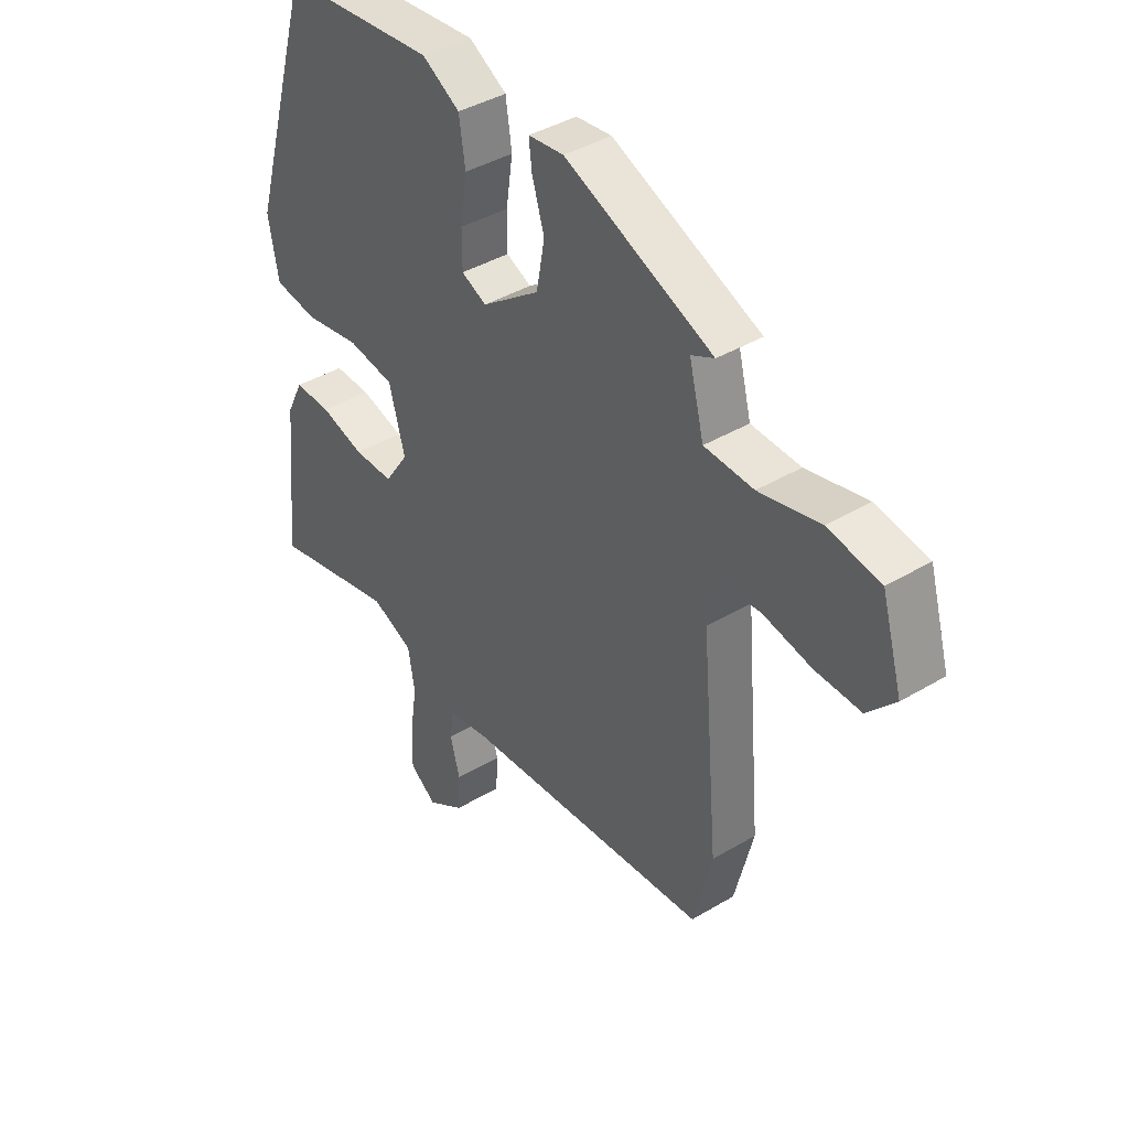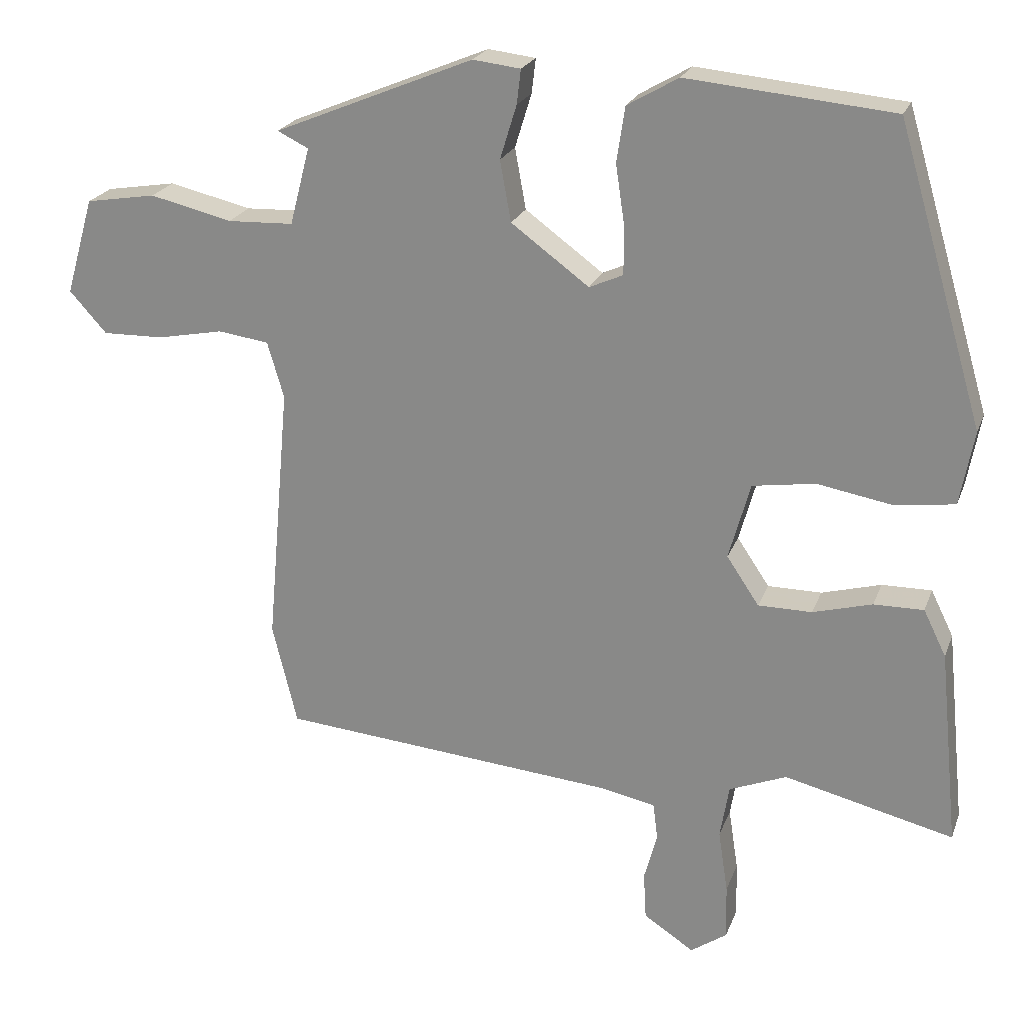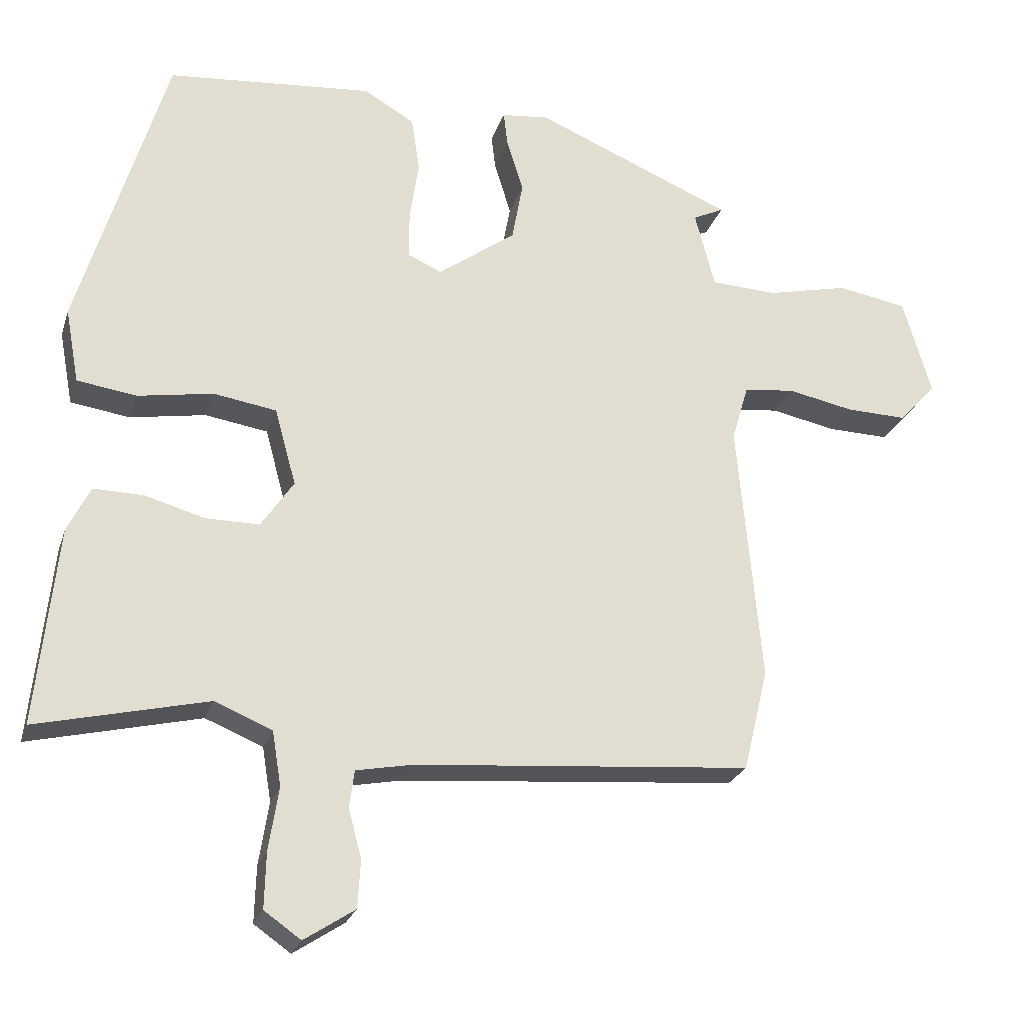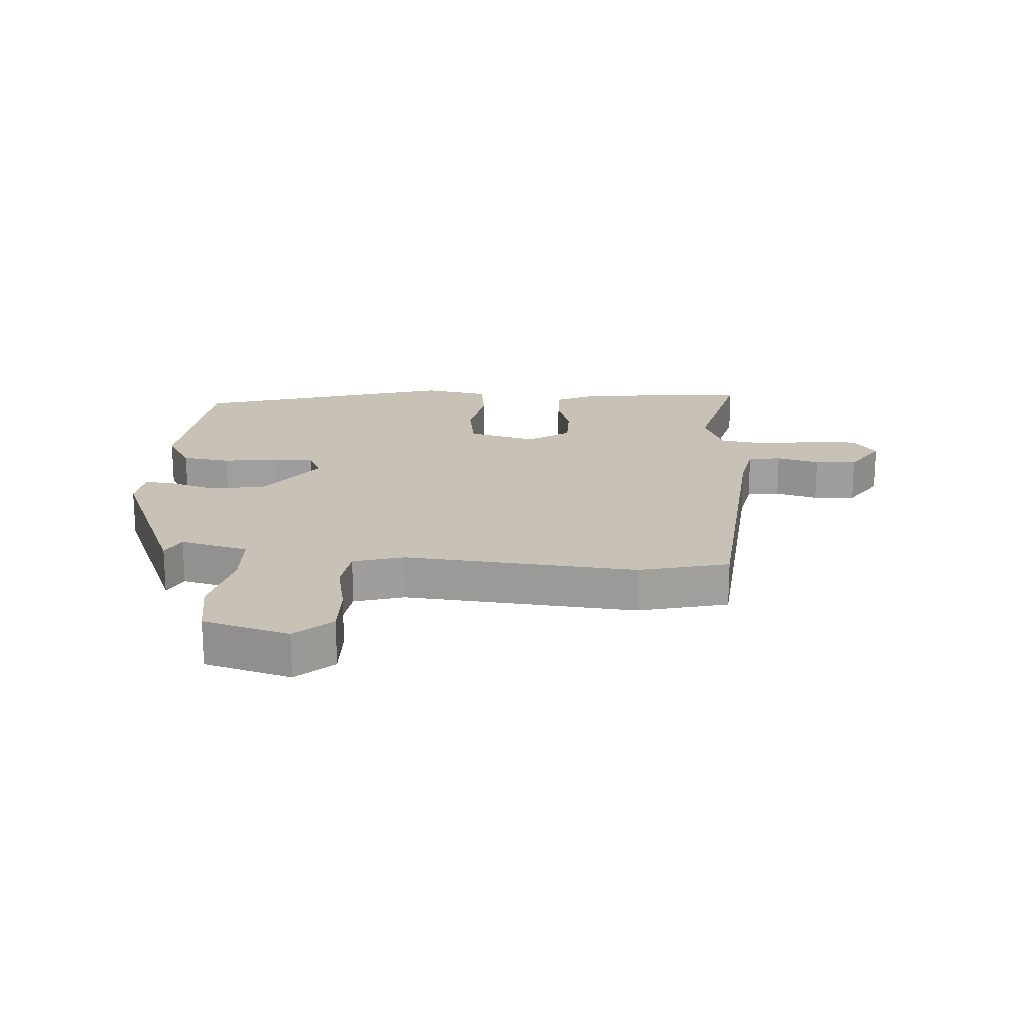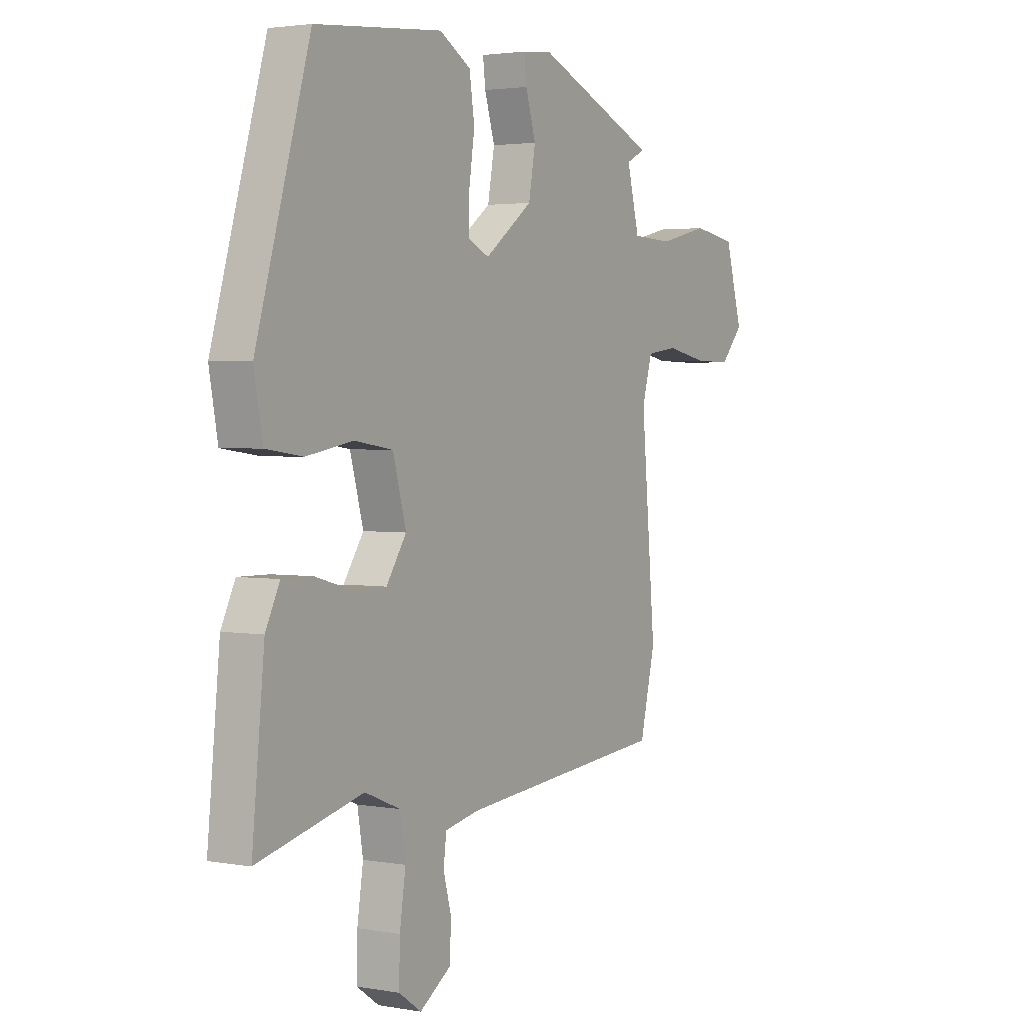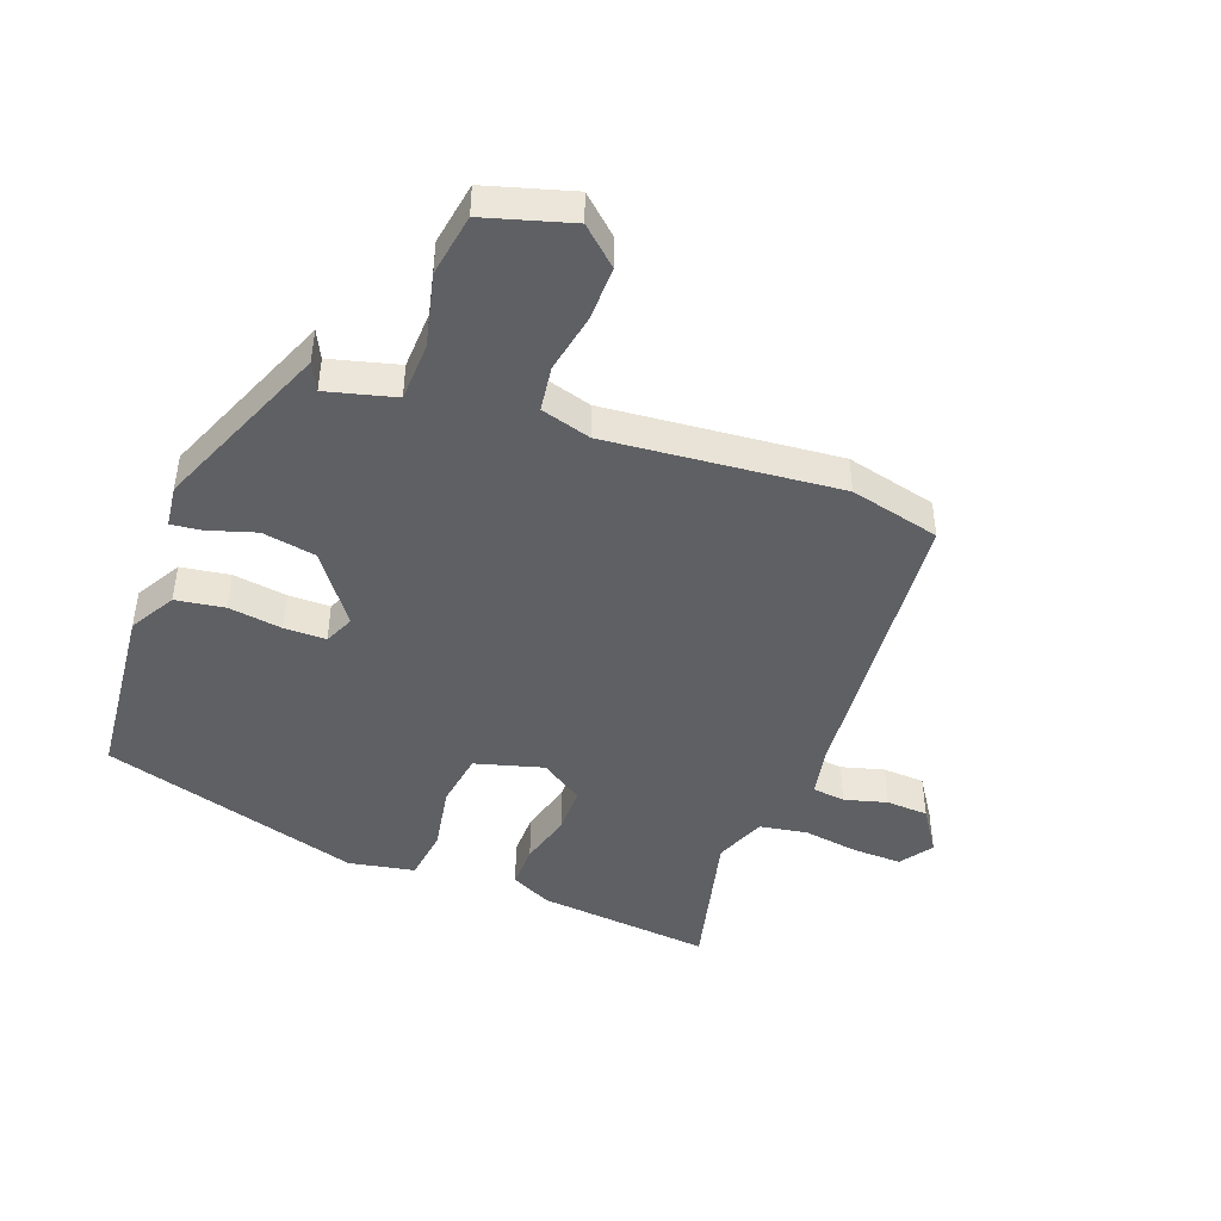
<metadata>
{"format":"obj","ext":"obj","renderer":"f3d","projection":"perspective","resolution":1024,"background":"white","views":[{"elev":40.6,"azim":53.8,"up":"+Z"},{"elev":22.6,"azim":-162.7,"up":"+Z"},{"elev":-24.8,"azim":-16.1,"up":"+Z"},{"elev":19.0,"azim":93.7,"up":"+Y"},{"elev":2.7,"azim":-58.6,"up":"+Z"},{"elev":-45.1,"azim":69.7,"up":"+Y"}]}
</metadata>
<code>
v 0.536 0.07 -0.353
v 0.5 0.07 -0.501
v 0.011 0.07 -0.543
v -0.07 0.07 -0.559
v -0.077 0.07 -0.613
v -0.058 0.07 -0.683
v -0.062 0.07 -0.752
v -0.135 0.07 -0.8
v -0.188 0.07 -0.763
v -0.186 0.07 -0.683
v -0.172 0.07 -0.591
v -0.185 0.07 -0.513
v -0.268 0.07 -0.479
v -0.514 0.07 -0.538
v -0.485 0.07 -0.252
v -0.452 0.07 -0.185
v -0.38 0.07 -0.186
v -0.294 0.07 -0.21
v -0.216 0.07 -0.21
v -0.169 0.07 -0.14
v -0.2 0.07 -0.028
v -0.291 0.07 -0.014
v -0.4 0.07 -0.033
v -0.486 0.07 -0.021
v -0.506 0.07 0.087
v -0.38 0.07 0.514
v -0.082 0.07 0.542
v -0.008 0.07 0.499
v 0.004 0.07 0.419
v -0.009 0.07 0.331
v -0.009 0.07 0.262
v 0.04 0.07 0.24
v 0.153 0.07 0.323
v 0.169 0.07 0.411
v 0.145 0.07 0.489
v 0.139 0.07 0.539
v 0.208 0.07 0.547
v 0.497 0.07 0.427
v 0.452 0.07 0.405
v 0.481 0.07 0.293
v 0.577 0.07 0.289
v 0.696 0.07 0.317
v 0.798 0.07 0.3
v 0.839 0.07 0.159
v 0.785 0.07 0.099
v 0.696 0.07 0.101
v 0.6 0.07 0.12
v 0.526 0.07 0.11
v 0.502 0.07 0.028
v 0.536 0 -0.353
v 0.5 0 -0.501
v 0.011 0 -0.543
v -0.07 0 -0.559
v -0.077 0 -0.613
v -0.058 0 -0.683
v -0.062 0 -0.752
v -0.135 0 -0.8
v -0.188 0 -0.763
v -0.186 0 -0.683
v -0.172 0 -0.591
v -0.185 0 -0.513
v -0.268 0 -0.479
v -0.514 0 -0.538
v -0.485 0 -0.252
v -0.452 0 -0.185
v -0.38 0 -0.186
v -0.294 0 -0.21
v -0.216 0 -0.21
v -0.169 0 -0.14
v -0.2 0 -0.028
v -0.291 0 -0.014
v -0.4 0 -0.033
v -0.486 0 -0.021
v -0.506 0 0.087
v -0.38 0 0.514
v -0.082 0 0.542
v -0.008 0 0.499
v 0.004 0 0.419
v -0.009 0 0.331
v -0.009 0 0.262
v 0.04 0 0.24
v 0.153 0 0.323
v 0.169 0 0.411
v 0.145 0 0.489
v 0.139 0 0.539
v 0.208 0 0.547
v 0.497 0 0.427
v 0.452 0 0.405
v 0.481 0 0.293
v 0.577 0 0.289
v 0.696 0 0.317
v 0.798 0 0.3
v 0.839 0 0.159
v 0.785 0 0.099
v 0.696 0 0.101
v 0.6 0 0.12
v 0.526 0 0.11
v 0.502 0 0.028
f 44 45 46 47
f 44 47 48
f 41 42 43 44
f 40 41 44 48
f 39 40 48 49
f 37 38 39
f 34 35 36 37
f 33 34 37 39
f 32 33 39 49
f 27 28 29 30
f 27 30 31
f 26 27 31
f 25 26 31
f 22 23 24 25
f 21 22 25 31
f 20 21 31 32
f 15 16 17 18
f 13 14 15 18
f 12 13 18 19
f 11 12 19 20
f 9 10 11
f 8 9 11
f 5 6 7 8
f 4 5 8 11
f 49 1 2 3
f 49 3 4
f 20 32 49
f 4 11 20 49
f 96 95 94 93
f 97 96 93
f 93 92 91 90
f 97 93 90 89
f 98 97 89 88
f 88 87 86
f 86 85 84 83
f 88 86 83 82
f 98 88 82 81
f 79 78 77 76
f 80 79 76
f 80 76 75
f 80 75 74
f 74 73 72 71
f 80 74 71 70
f 81 80 70 69
f 67 66 65 64
f 67 64 63 62
f 68 67 62 61
f 69 68 61 60
f 60 59 58
f 60 58 57
f 57 56 55 54
f 60 57 54 53
f 52 51 50 98
f 53 52 98
f 98 81 69
f 98 69 60 53
f 1 50 51 2
f 2 51 52 3
f 3 52 53 4
f 4 53 54 5
f 5 54 55 6
f 6 55 56 7
f 7 56 57 8
f 8 57 58 9
f 9 58 59 10
f 10 59 60 11
f 11 60 61 12
f 12 61 62 13
f 13 62 63 14
f 14 63 64 15
f 15 64 65 16
f 16 65 66 17
f 17 66 67 18
f 18 67 68 19
f 19 68 69 20
f 20 69 70 21
f 21 70 71 22
f 22 71 72 23
f 23 72 73 24
f 24 73 74 25
f 25 74 75 26
f 26 75 76 27
f 27 76 77 28
f 28 77 78 29
f 29 78 79 30
f 30 79 80 31
f 31 80 81 32
f 32 81 82 33
f 33 82 83 34
f 34 83 84 35
f 35 84 85 36
f 36 85 86 37
f 37 86 87 38
f 38 87 88 39
f 39 88 89 40
f 40 89 90 41
f 41 90 91 42
f 42 91 92 43
f 43 92 93 44
f 44 93 94 45
f 45 94 95 46
f 46 95 96 47
f 47 96 97 48
f 48 97 98 49
f 49 98 50 1

</code>
